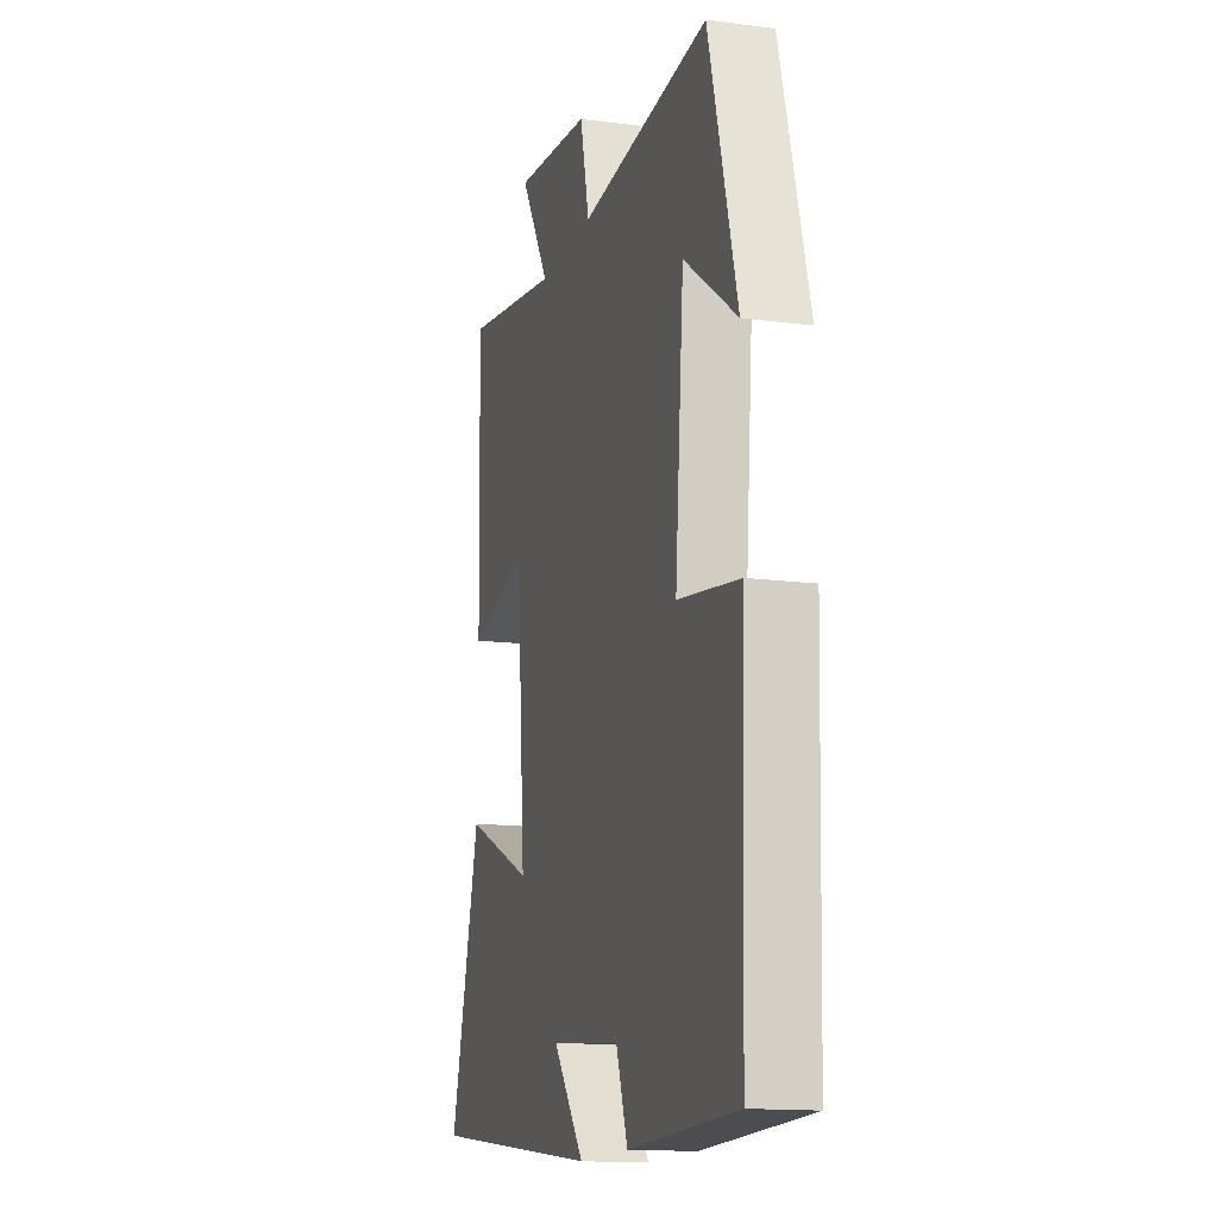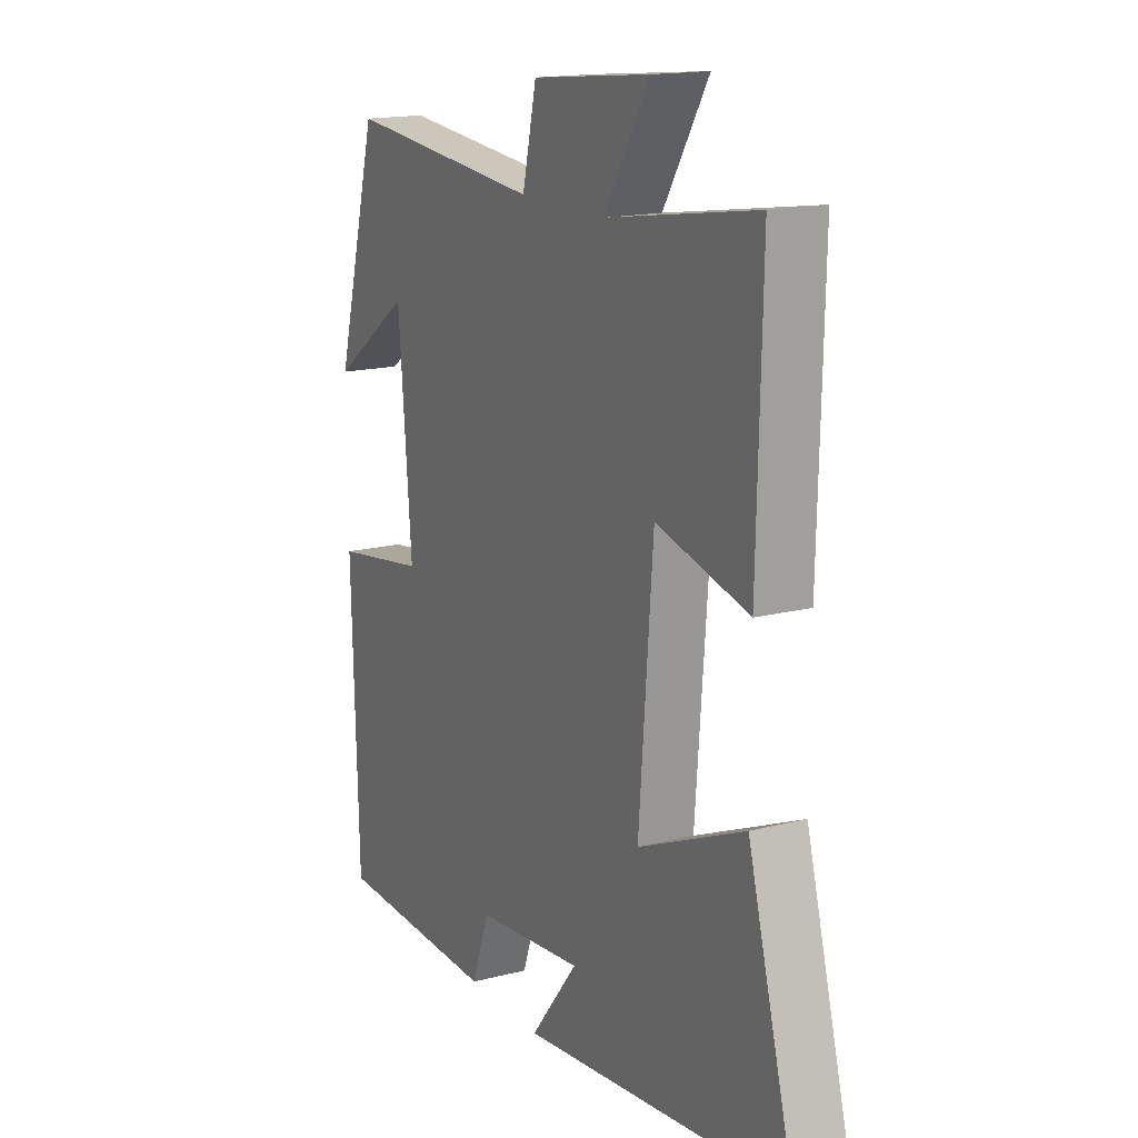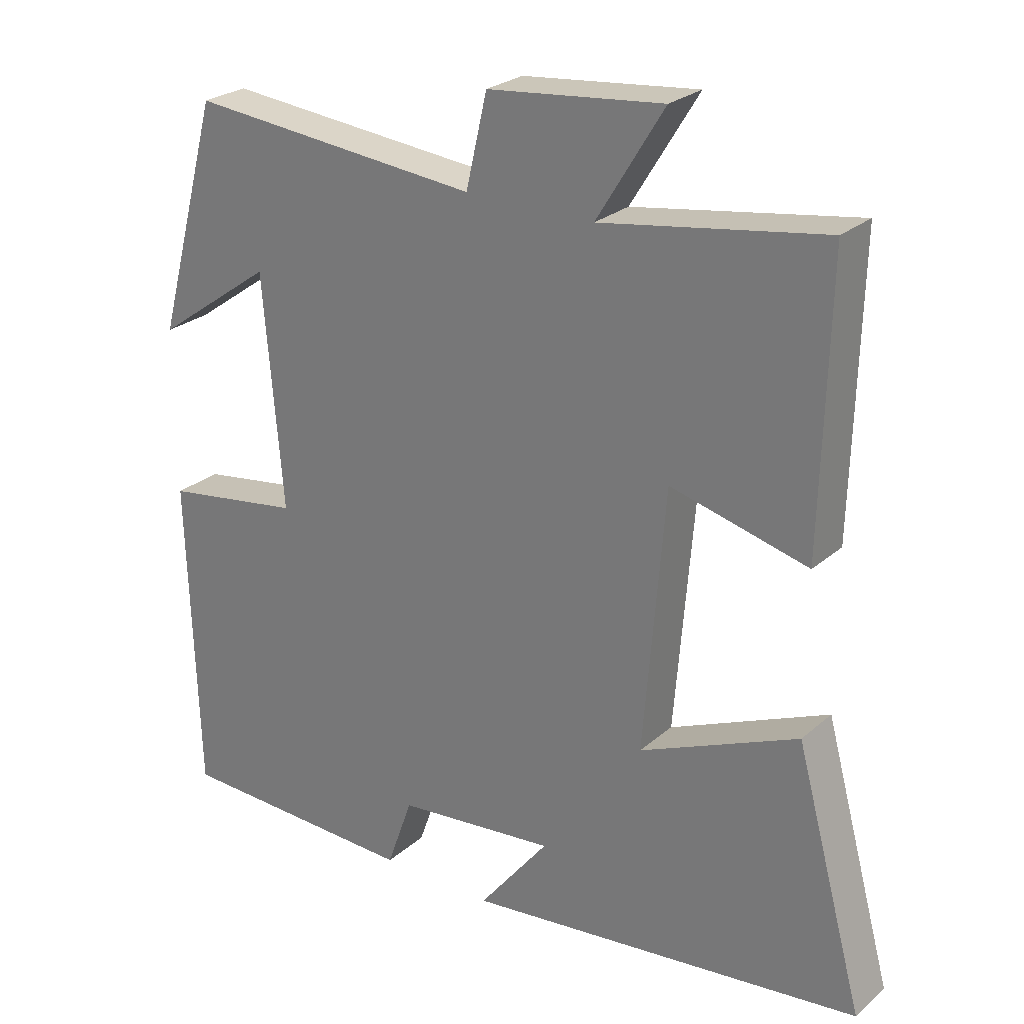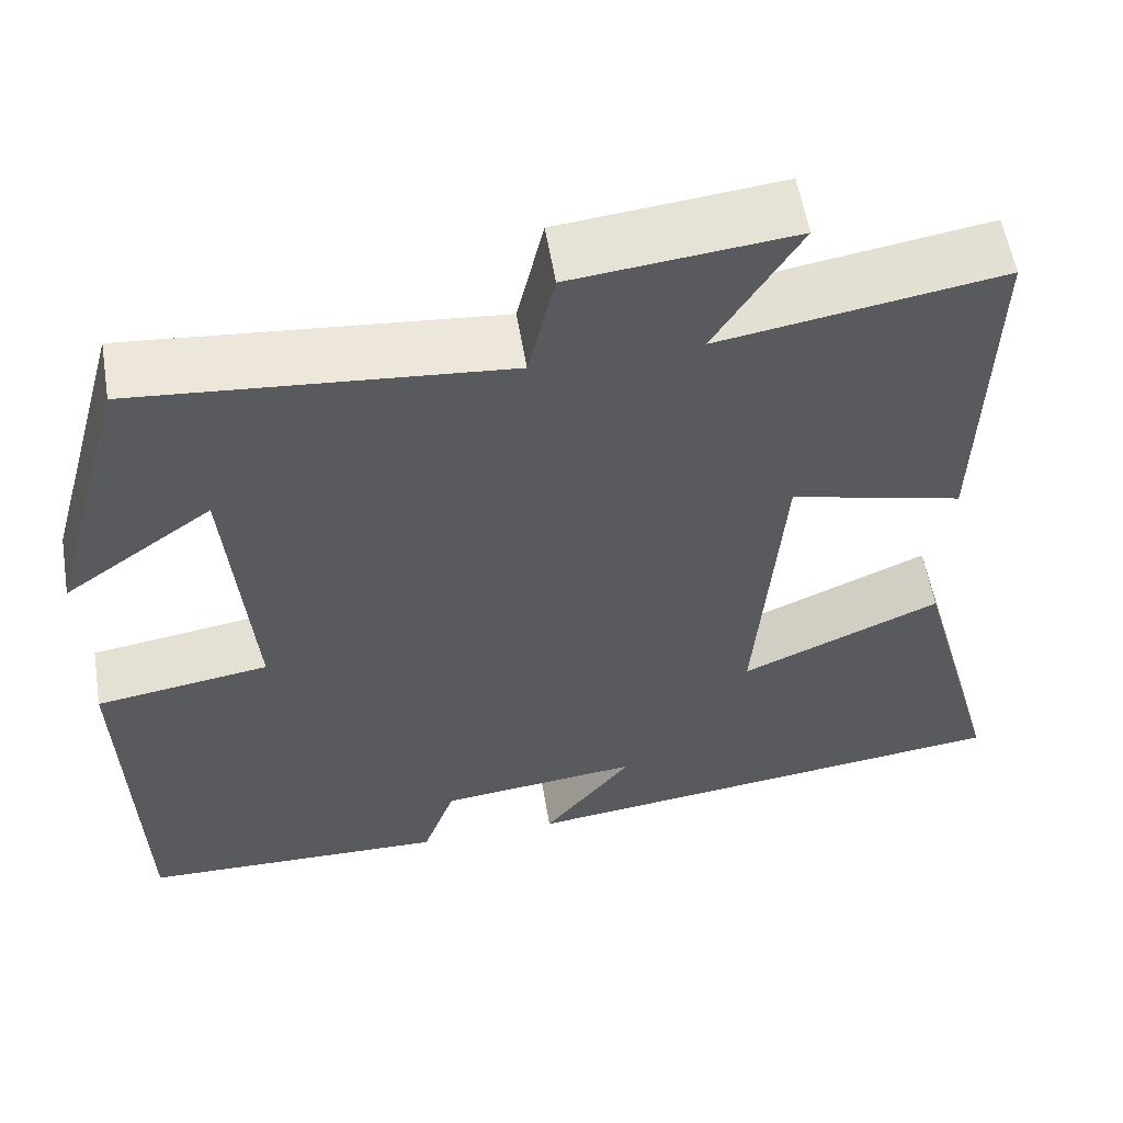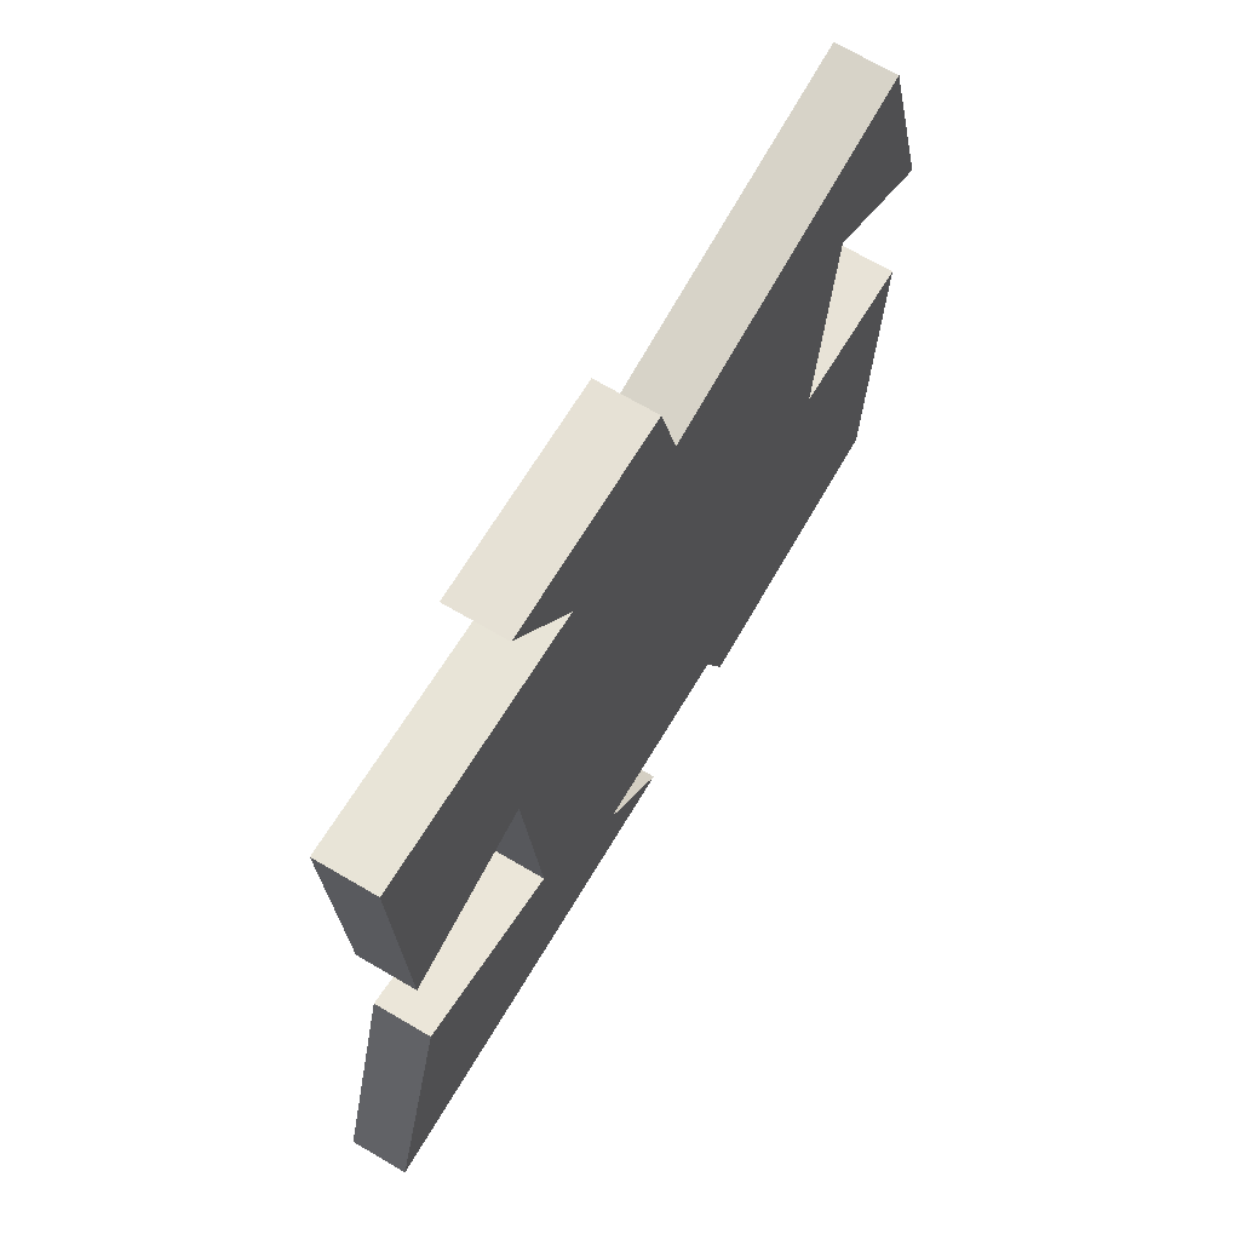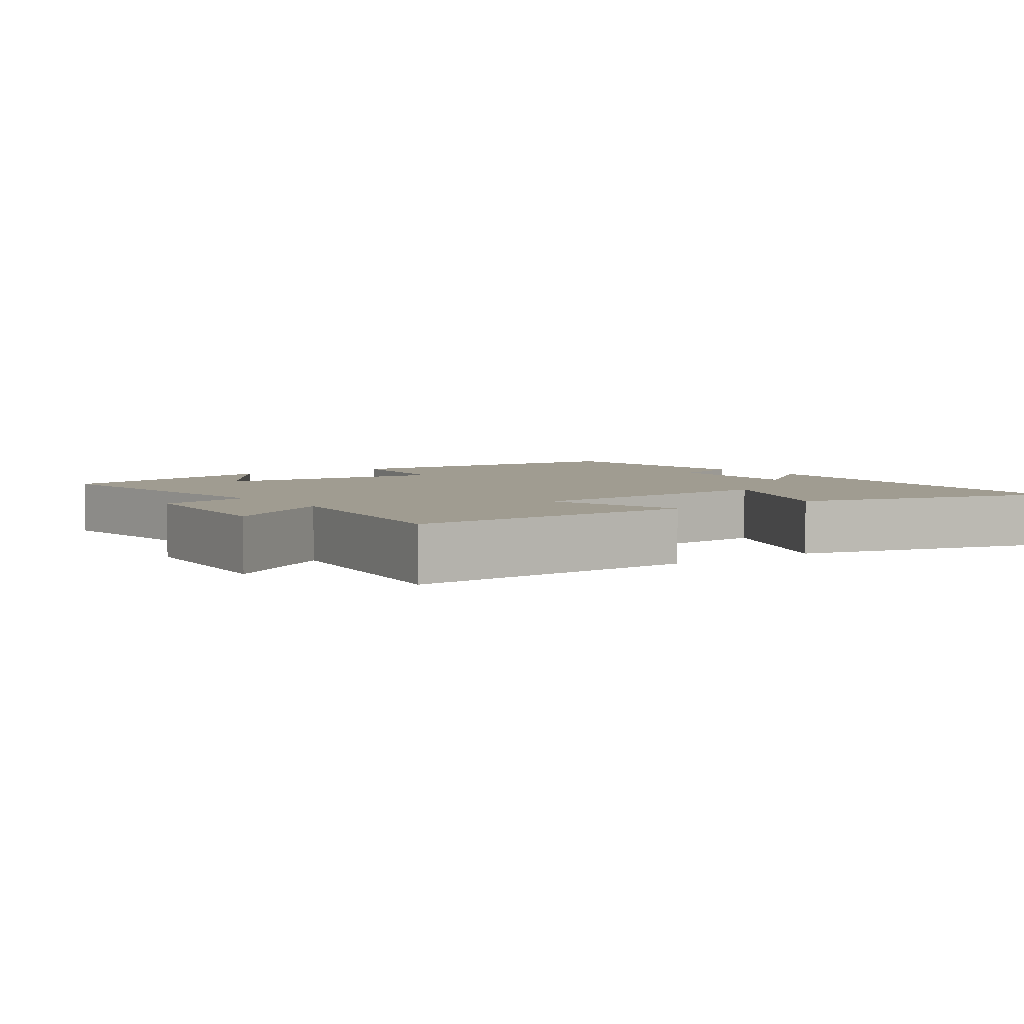
<metadata>
{"format":"obj","ext":"obj","renderer":"f3d","projection":"perspective","resolution":1024,"background":"white","views":[{"elev":-14.6,"azim":-105.9,"up":"+Z"},{"elev":16.2,"azim":62.1,"up":"+Z"},{"elev":25.7,"azim":36.7,"up":"+Z"},{"elev":57.0,"azim":-9.4,"up":"+Z"},{"elev":70.5,"azim":120.3,"up":"+Z"},{"elev":4.3,"azim":53.7,"up":"+Y"}]}
</metadata>
<code>
v -0.486 0.07 -0.49
v -0.5 0.07 -0.034
v -0.303 0.07 -0.004
v -0.331 0.07 0.326
v -0.5 0.07 0.206
v -0.409 0.07 0.539
v 0.008 0.07 0.5
v 0.038 0.07 0.63
v 0.288 0.07 0.656
v 0.192 0.07 0.5
v 0.51 0.07 0.551
v 0.5 0.07 0.149
v 0.304 0.07 0.199
v 0.274 0.07 -0.173
v 0.5 0.07 -0.075
v 0.598 0.07 -0.433
v 0.027 0.07 -0.5
v 0.128 0.07 -0.372
v -0.1 0.07 -0.396
v -0.137 0.07 -0.5
v -0.486 0 -0.49
v -0.5 0 -0.034
v -0.303 0 -0.004
v -0.331 0 0.326
v -0.5 0 0.206
v -0.409 0 0.539
v 0.008 0 0.5
v 0.038 0 0.63
v 0.288 0 0.656
v 0.192 0 0.5
v 0.51 0 0.551
v 0.5 0 0.149
v 0.304 0 0.199
v 0.274 0 -0.173
v 0.5 0 -0.075
v 0.598 0 -0.433
v 0.027 0 -0.5
v 0.128 0 -0.372
v -0.1 0 -0.396
v -0.137 0 -0.5
f 1 2 3
f 20 1 3
f 19 20 3
f 18 19 3 4
f 15 16 17 18
f 14 15 18
f 13 14 18 4
f 10 11 12 13
f 10 13 4
f 7 8 9 10
f 7 10 4
f 6 7 4
f 4 5 6
f 23 22 21
f 23 21 40
f 23 40 39
f 24 23 39 38
f 38 37 36 35
f 38 35 34
f 24 38 34 33
f 33 32 31 30
f 24 33 30
f 30 29 28 27
f 24 30 27
f 24 27 26
f 26 25 24
f 1 21 22 2
f 2 22 23 3
f 3 23 24 4
f 4 24 25 5
f 5 25 26 6
f 6 26 27 7
f 7 27 28 8
f 8 28 29 9
f 9 29 30 10
f 10 30 31 11
f 11 31 32 12
f 12 32 33 13
f 13 33 34 14
f 14 34 35 15
f 15 35 36 16
f 16 36 37 17
f 17 37 38 18
f 18 38 39 19
f 19 39 40 20
f 20 40 21 1

</code>
